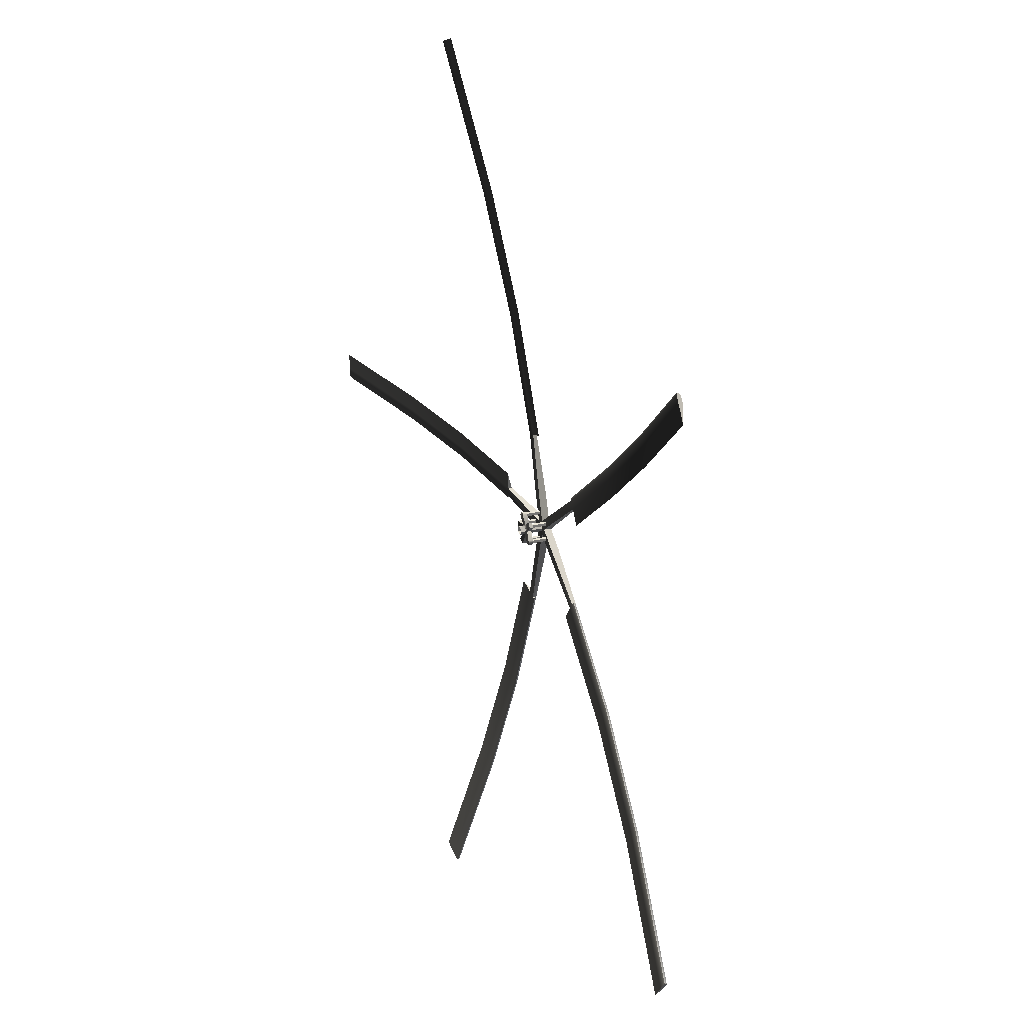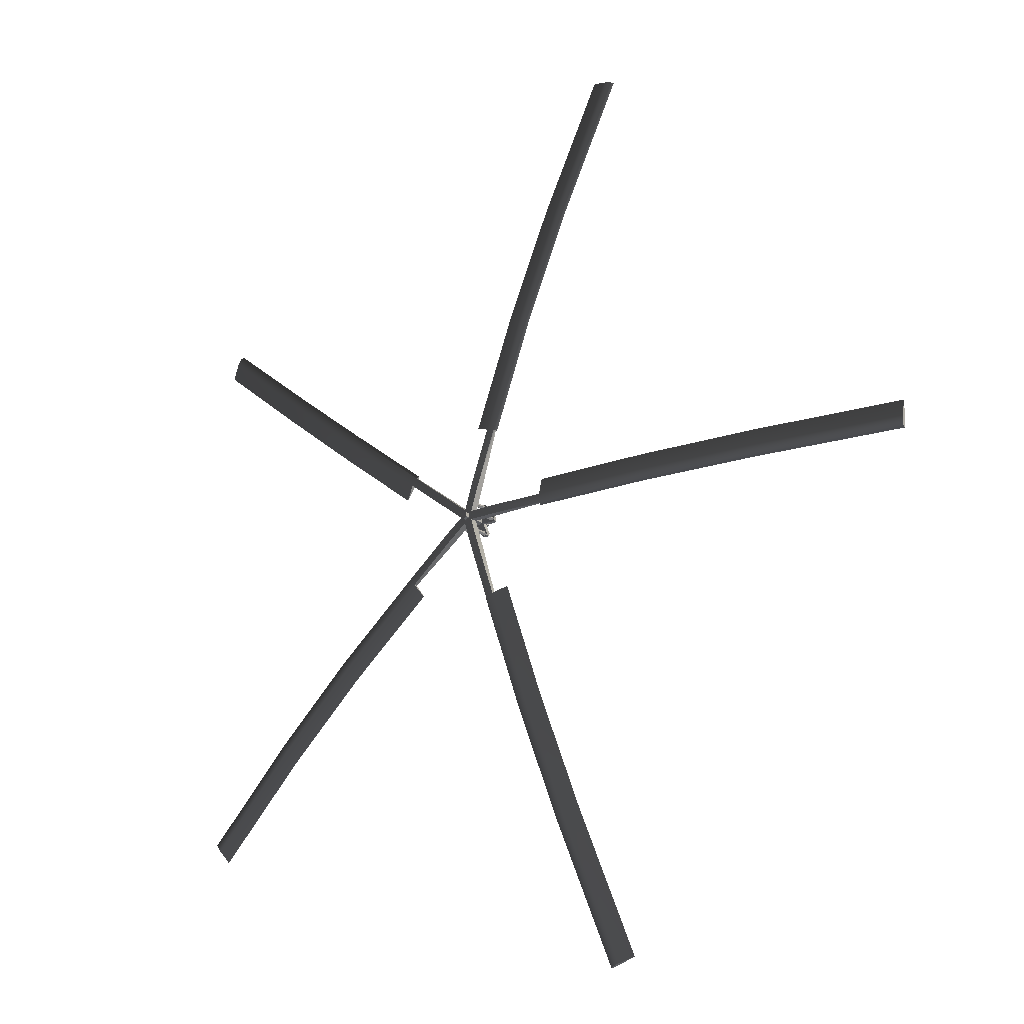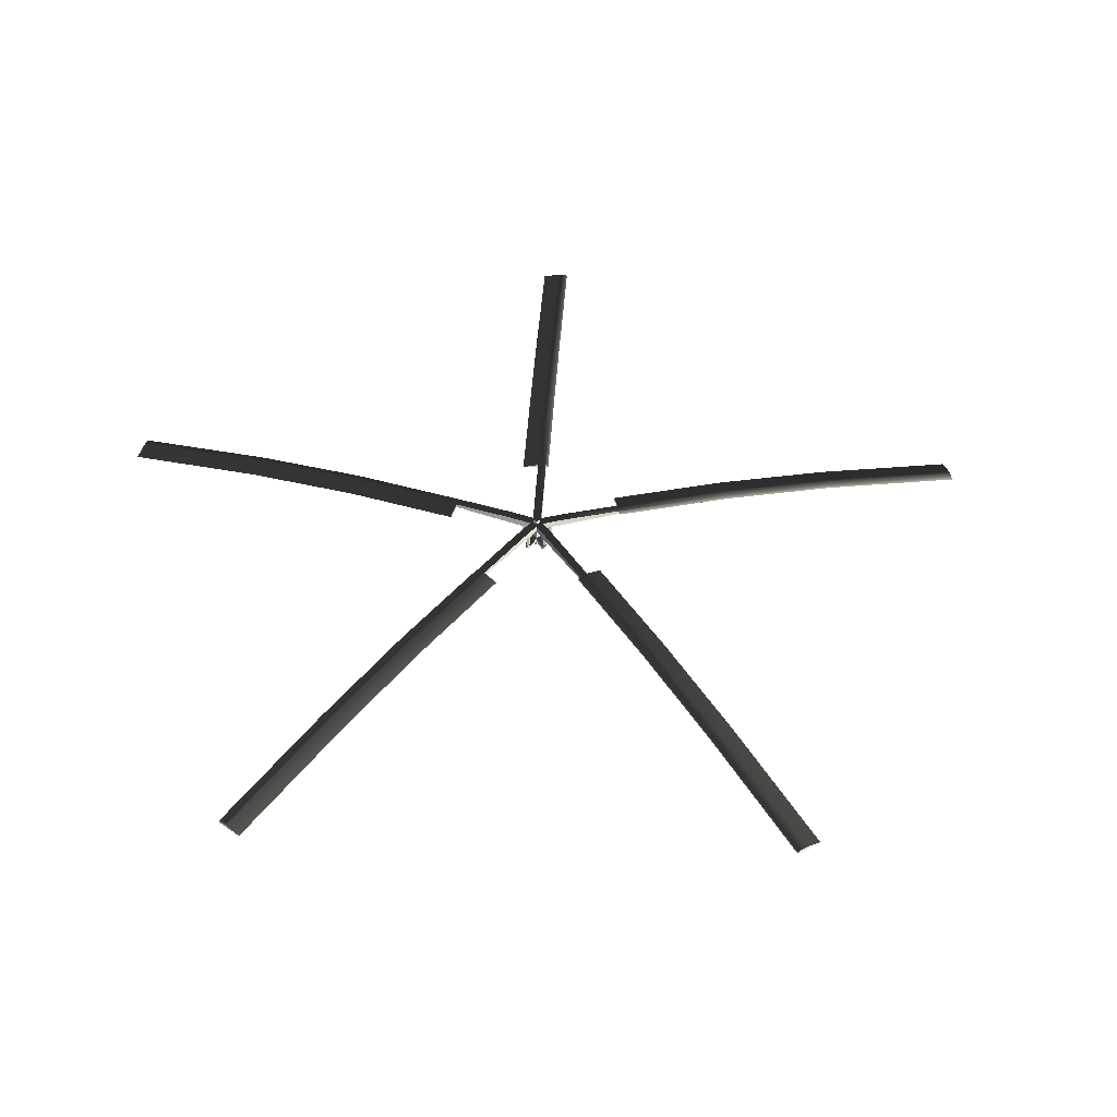
<metadata>
{"format":"obj","ext":"obj","renderer":"f3d","projection":"perspective","resolution":1024,"background":"white","views":[{"elev":24.4,"azim":68.4,"up":"+Z"},{"elev":-19.1,"azim":-140.0,"up":"+Z"},{"elev":45.6,"azim":-123.1,"up":"+Y"}]}
</metadata>
<code>
g Pale1_Pale1
v 0.7675 1.805 -0.6184
v 0.6656 1.761 -0.7603
v 0.7675 1.764 -0.6184
v -0.3443 1.805 -0.9294
v -0.5108 1.761 -0.8763
v -0.3443 1.764 -0.9294
v -0.9837 1.805 0.03193
v -0.9846 1.761 0.2066
v -0.9837 1.764 0.03193
v -0.267 1.805 0.937
v -0.1011 1.761 0.9919
v -0.267 1.764 0.937
v 0.8153 1.805 0.5351
v 0.9188 1.761 0.3944
v 0.8153 1.764 0.5351
v 0.8212 1.764 -0.5436
v 0.8365 1.774 -0.5223
v 0.8212 1.805 -0.5436
v -0.2565 1.764 -0.9574
v -0.2316 1.774 -0.9653
v -0.2565 1.805 -0.9574
v -0.9832 1.764 -0.06021
v -0.983 1.774 -0.08641
v -0.9832 1.805 -0.06021
v -0.3544 1.764 0.9081
v -0.3793 1.774 0.8998
v -0.3544 1.805 0.9081
v 0.7607 1.764 0.6094
v 0.7452 1.774 0.6305
v 0.7607 1.805 0.6094
v 0.01583 1.568 0.04856
v 0.01251 1.56 0.03815
v 0.05764 1.568 -0.008326
v 0.04671 1.56 -0.008386
v 0.01645 1.568 -0.06567
v 0.01303 1.56 -0.05529
v 0.1472 1.548 -0.07262
v 0.106 1.548 -0.13
v 0.1544 1.557 -0.09889
v 0.1322 1.557 -0.1303
v 0.1465 1.548 0.05695
v 0.1046 1.548 0.1138
v 0.1581 1.557 0.07858
v 0.1298 1.557 0.1194
v -0.05119 1.568 0.02638
v -0.04231 1.56 0.02
v -0.0188 1.548 0.1532
v -0.08582 1.548 0.131
v -0.0398 1.557 0.1709
v -0.08173 1.557 0.1574
v -0.1614 1.548 0.02576
v -0.05079 1.568 -0.04422
v -0.161 1.548 -0.04483
v -0.1847 1.557 -0.03059
v -0.1847 1.557 0.01183
v -0.08428 1.548 -0.1492
v -0.01702 1.548 -0.1707
v -0.04043 1.557 -0.1876
v -0.07817 1.557 -0.1766
v 0.1322 1.595 -0.1303
v 0.1544 1.595 -0.09889
v 0.1472 1.596 -0.07262
v -0.07817 1.595 -0.1766
v -0.04043 1.595 -0.1876
v -0.1847 1.595 -0.03059
v -0.1847 1.595 0.01183
v -0.1614 1.596 0.02576
v -0.08173 1.595 0.1574
v -0.0398 1.595 0.1709
v -0.0188 1.596 0.1532
v 0.1581 1.595 0.07858
v 0.1298 1.595 0.1194
v -0.03607 1.875 -0.02921
v -0.03229 1.875 0.01693
v 0.006633 1.875 -0.04706
v 0.03682 1.875 -0.01195
v 0.01276 1.875 0.02759
v 0.04378 1.748 -0.008401
v 0.04378 1.621 -0.008401
v 0.01211 1.748 -0.05251
v 0.01211 1.621 -0.05251
v -0.03963 1.748 -0.03601
v -0.03963 1.621 -0.03601
v -0.03993 1.748 0.01829
v -0.03993 1.621 0.01829
v 0.01162 1.748 0.03535
v 0.01162 1.621 0.03535
v 0.03682 1.836 -0.01195
v 0.006633 1.836 -0.04706
v -0.03607 1.836 -0.02921
v -0.03229 1.836 0.01693
v 0.01276 1.836 0.02759
v 0.2873 1.753 -0.1601
v 0.07594 1.753 -0.008306
v 0.2336 1.753 -0.235
v 0.0222 1.753 -0.08315
v 0.02138 1.753 0.06593
v 0.2857 1.753 0.1458
v 0.2311 1.753 0.2201
v -0.06609 1.753 0.03698
v -0.06041 1.753 0.313
v -0.1479 1.753 0.2841
v -0.06559 1.753 -0.05516
v -0.3264 1.753 0.03554
v -0.3258 1.753 -0.05659
v -0.1446 1.753 -0.3031
v -0.05686 1.753 -0.3311
v 0.0222 1.831 -0.08315
v 0.2336 1.831 -0.235
v 0.2873 1.831 -0.1601
v 0.07594 1.831 -0.008306
v -0.06559 1.831 -0.05516
v -0.05686 1.831 -0.3311
v -0.1446 1.831 -0.3031
v -0.06609 1.831 0.03698
v -0.3258 1.831 -0.05659
v -0.3264 1.831 0.03554
v 0.02138 1.831 0.06593
v -0.1479 1.831 0.2841
v -0.06041 1.831 0.313
v 0.2311 1.831 0.2201
v 0.2857 1.831 0.1458
v 1.807 1.699 -1.365
v 1.706 1.695 -1.507
v 2.847 1.563 -2.112
v 2.745 1.558 -2.254
v 1.861 1.699 -1.29
v 4.137 1.313 -3.038
v 4.035 1.309 -3.18
v 2.901 1.563 -2.037
v 4.191 1.313 -2.963
v 4.206 1.323 -2.942
v 2.916 1.572 -2.016
v 1.876 1.709 -1.269
v 1.861 1.739 -1.29
v 1.807 1.739 -1.365
v 2.847 1.602 -2.112
v 4.137 1.353 -3.038
v 4.191 1.353 -2.963
v 2.901 1.602 -2.037
v -0.7332 1.699 -2.149
v -0.8997 1.695 -2.096
v -1.122 1.563 -3.369
v -1.289 1.558 -3.316
v -0.6455 1.699 -2.177
v -1.604 1.313 -4.882
v -1.771 1.309 -4.829
v -1.034 1.563 -3.397
v -1.517 1.313 -4.91
v -1.492 1.323 -4.918
v -1.009 1.572 -3.405
v -0.6205 1.709 -2.185
v -0.6455 1.739 -2.177
v -0.7332 1.739 -2.149
v -1.122 1.602 -3.369
v -1.604 1.353 -4.882
v -1.517 1.353 -4.91
v -1.034 1.602 -3.397
v -2.264 1.699 0.02487
v -2.265 1.695 0.1995
v -3.544 1.563 0.01782
v -3.545 1.558 0.1925
v -2.263 1.699 -0.06727
v -5.132 1.313 0.009057
v -5.133 1.309 0.1837
v -3.544 1.563 -0.07433
v -5.131 1.313 -0.08307
v -5.131 1.323 -0.1093
v -3.544 1.572 -0.1005
v -2.263 1.709 -0.09347
v -2.263 1.739 -0.06727
v -2.264 1.739 0.02487
v -3.544 1.602 0.01782
v -5.132 1.353 0.009057
v -5.131 1.353 -0.08307
v -3.544 1.602 -0.07433
v -0.6693 1.699 2.152
v -0.5035 1.695 2.207
v -1.072 1.563 3.368
v -0.9058 1.558 3.423
v -0.7568 1.699 2.124
v -1.571 1.313 4.875
v -1.405 1.309 4.93
v -1.159 1.563 3.339
v -1.658 1.313 4.846
v -1.683 1.323 4.838
v -1.184 1.572 3.331
v -0.7817 1.709 2.115
v -0.7568 1.739 2.124
v -0.6693 1.739 2.152
v -1.072 1.602 3.368
v -1.571 1.353 4.875
v -1.658 1.353 4.846
v -1.159 1.602 3.339
v 1.847 1.699 1.293
v 1.95 1.695 1.153
v 2.879 1.563 2.052
v 2.982 1.558 1.911
v 1.792 1.699 1.368
v 4.158 1.313 2.992
v 4.261 1.309 2.851
v 2.824 1.563 2.126
v 4.103 1.313 3.066
v 4.088 1.323 3.087
v 2.808 1.572 2.147
v 1.777 1.709 1.389
v 1.792 1.739 1.368
v 1.847 1.739 1.293
v 2.879 1.602 2.052
v 4.158 1.353 2.992
v 4.103 1.353 3.066
v 2.824 1.602 2.126
v -0.04199 1.56 -0.03775
v 0.04671 1.506 -0.008386
v 0.01303 1.506 -0.05529
v 0.01251 1.506 0.03815
v -0.04231 1.506 0.02
v -0.04199 1.506 -0.03775
v 0.01645 1.616 -0.06567
v 0.106 1.596 -0.13
v 0.05764 1.616 -0.008326
v -0.05079 1.616 -0.04422
v -0.08428 1.596 -0.1492
v -0.01702 1.596 -0.1707
v -0.05119 1.616 0.02638
v -0.161 1.596 -0.04483
v 0.01583 1.616 0.04856
v -0.08582 1.596 0.131
v 0.1465 1.596 0.05695
v 0.1046 1.596 0.1138
v -0.05596 1.585 0.1135
v -0.05596 1.759 0.1135
v -0.03084 1.585 0.1248
v -0.03084 1.759 0.1248
v -0.07453 1.585 0.1338
v -0.07453 1.759 0.1338
v -0.06087 1.585 0.1578
v -0.06087 1.759 0.1578
v -0.03388 1.585 0.1522
v -0.03388 1.759 0.1522
v -0.1616 1.585 -0.03121
v -0.1616 1.759 -0.03121
v -0.1365 1.585 -0.01987
v -0.1365 1.759 -0.01987
v -0.1801 1.585 -0.01082
v -0.1801 1.759 -0.01082
v -0.1665 1.585 0.01313
v -0.1665 1.759 0.01313
v -0.1395 1.585 0.00754
v -0.1395 1.759 0.00754
v 0.1168 1.585 0.05495
v 0.1168 1.759 0.05495
v 0.1419 1.585 0.06629
v 0.1419 1.759 0.06629
v 0.09826 1.585 0.07533
v 0.09826 1.759 0.07533
v 0.1119 1.585 0.09929
v 0.1119 1.759 0.09929
v 0.1389 1.585 0.0937
v 0.1389 1.759 0.0937
v 0.1176 1.585 -0.1225
v 0.1176 1.759 -0.1225
v 0.1428 1.585 -0.1111
v 0.1428 1.759 -0.1111
v 0.09908 1.585 -0.1021
v 0.09908 1.759 -0.1021
v 0.1127 1.585 -0.07811
v 0.1127 1.759 -0.07811
v 0.1397 1.585 -0.0837
v 0.1397 1.759 -0.0837
v -0.05655 1.585 -0.1802
v -0.05655 1.759 -0.1802
v -0.03143 1.585 -0.1688
v -0.03143 1.759 -0.1688
v -0.07511 1.585 -0.1598
v -0.07511 1.759 -0.1598
v -0.06146 1.585 -0.1358
v -0.06146 1.759 -0.1358
v -0.03446 1.585 -0.1414
v -0.03446 1.759 -0.1414
g Pale1_Body
f 1 2 3
f 4 5 6
f 7 8 9
f 10 11 12
f 13 14 15
f 16 17 18
f 19 20 21
f 22 23 24
f 25 26 27
f 28 29 30
f 31 32 33
f 34 33 32
f 33 34 35
f 36 35 34
f 37 33 38
f 37 38 39
f 40 39 38
f 35 38 33
f 33 41 31
f 42 31 41
f 41 43 42
f 44 42 43
f 45 46 31
f 32 31 46
f 31 47 45
f 48 45 47
f 47 49 48
f 50 48 49
f 45 51 52
f 53 52 51
f 53 51 54
f 55 54 51
f 52 56 35
f 57 35 56
f 57 56 58
f 59 58 56
f 40 60 39
f 61 39 60
f 61 62 39
f 37 39 62
f 59 63 58
f 64 58 63
f 65 54 66
f 55 66 54
f 66 55 67
f 51 67 55
f 68 50 69
f 49 69 50
f 69 49 70
f 47 70 49
f 43 71 44
f 72 44 71
f 73 74 75
f 76 75 74
f 77 76 74
f 78 79 80
f 81 80 79
f 80 81 82
f 83 82 81
f 82 83 84
f 85 84 83
f 84 85 86
f 87 86 85
f 86 87 78
f 79 78 87
f 76 88 75
f 89 75 88
f 75 89 73
f 90 73 89
f 73 90 74
f 91 74 90
f 74 91 77
f 92 77 91
f 77 92 76
f 88 76 92
f 93 94 95
f 96 95 94
f 94 78 96
f 78 94 86
f 80 96 78
f 97 86 94
f 94 98 97
f 99 97 98
f 86 97 84
f 100 84 97
f 97 101 100
f 102 100 101
f 84 100 82
f 82 103 80
f 103 82 100
f 96 80 103
f 100 104 103
f 105 103 104
f 103 106 96
f 107 96 106
f 108 109 96
f 95 96 109
f 109 108 110
f 111 110 108
f 111 108 88
f 89 88 108
f 88 92 111
f 108 112 89
f 108 113 112
f 114 112 113
f 90 89 112
f 112 115 90
f 112 116 115
f 117 115 116
f 91 90 115
f 92 91 118
f 115 118 91
f 118 111 92
f 115 119 118
f 120 118 119
f 118 121 111
f 122 111 121
f 94 93 111
f 110 111 93
f 112 114 103
f 106 103 114
f 96 107 108
f 113 108 107
f 115 117 100
f 104 100 117
f 103 105 112
f 116 112 105
f 118 120 97
f 101 97 120
f 100 102 115
f 119 115 102
f 111 122 94
f 98 94 122
f 97 99 118
f 121 118 99
f 95 3 93
f 16 93 3
f 3 123 16
f 3 2 123
f 124 123 2
f 123 124 125
f 126 125 124
f 127 16 123
f 123 125 127
f 125 126 128
f 129 128 126
f 125 128 130
f 130 127 125
f 131 130 128
f 131 132 130
f 133 130 132
f 130 133 127
f 134 127 133
f 127 134 16
f 17 16 134
f 109 1 95
f 3 95 1
f 110 18 109
f 1 109 18
f 18 135 1
f 136 1 135
f 136 124 1
f 2 1 124
f 136 137 124
f 126 124 137
f 137 138 126
f 129 126 138
f 138 137 139
f 137 136 140
f 140 139 137
f 135 140 136
f 140 133 139
f 132 139 133
f 133 140 134
f 135 134 140
f 134 135 17
f 18 17 135
f 93 16 110
f 18 110 16
f 106 6 107
f 19 107 6
f 6 141 19
f 6 5 141
f 142 141 5
f 141 142 143
f 144 143 142
f 145 19 141
f 141 143 145
f 143 144 146
f 147 146 144
f 143 146 148
f 148 145 143
f 149 148 146
f 149 150 148
f 151 148 150
f 148 151 145
f 152 145 151
f 145 152 19
f 20 19 152
f 114 4 106
f 6 106 4
f 113 21 114
f 4 114 21
f 21 153 4
f 154 4 153
f 154 142 4
f 5 4 142
f 154 155 142
f 144 142 155
f 155 156 144
f 147 144 156
f 156 155 157
f 155 154 158
f 158 157 155
f 153 158 154
f 158 151 157
f 150 157 151
f 151 158 152
f 153 152 158
f 152 153 20
f 21 20 153
f 107 19 113
f 21 113 19
f 104 9 105
f 22 105 9
f 9 159 22
f 9 8 159
f 160 159 8
f 159 160 161
f 162 161 160
f 163 22 159
f 159 161 163
f 161 162 164
f 165 164 162
f 161 164 166
f 166 163 161
f 167 166 164
f 167 168 166
f 169 166 168
f 166 169 163
f 170 163 169
f 163 170 22
f 23 22 170
f 117 7 104
f 9 104 7
f 116 24 117
f 7 117 24
f 24 171 7
f 172 7 171
f 172 160 7
f 8 7 160
f 172 173 160
f 162 160 173
f 173 174 162
f 165 162 174
f 174 173 175
f 173 172 176
f 176 175 173
f 171 176 172
f 176 169 175
f 168 175 169
f 169 176 170
f 171 170 176
f 170 171 23
f 24 23 171
f 105 22 116
f 24 116 22
f 101 12 102
f 25 102 12
f 12 177 25
f 12 11 177
f 178 177 11
f 177 178 179
f 180 179 178
f 181 25 177
f 177 179 181
f 179 180 182
f 183 182 180
f 179 182 184
f 184 181 179
f 185 184 182
f 185 186 184
f 187 184 186
f 184 187 181
f 188 181 187
f 181 188 25
f 26 25 188
f 120 10 101
f 12 101 10
f 119 27 120
f 10 120 27
f 27 189 10
f 190 10 189
f 190 178 10
f 11 10 178
f 190 191 178
f 180 178 191
f 191 192 180
f 183 180 192
f 192 191 193
f 191 190 194
f 194 193 191
f 189 194 190
f 194 187 193
f 186 193 187
f 187 194 188
f 189 188 194
f 188 189 26
f 27 26 189
f 102 25 119
f 27 119 25
f 98 15 99
f 28 99 15
f 15 195 28
f 15 14 195
f 196 195 14
f 195 196 197
f 198 197 196
f 199 28 195
f 195 197 199
f 197 198 200
f 201 200 198
f 197 200 202
f 202 199 197
f 203 202 200
f 203 204 202
f 205 202 204
f 202 205 199
f 206 199 205
f 199 206 28
f 29 28 206
f 122 13 98
f 15 98 13
f 121 30 122
f 13 122 30
f 30 207 13
f 208 13 207
f 208 196 13
f 14 13 196
f 208 209 196
f 198 196 209
f 209 210 198
f 201 198 210
f 210 209 211
f 209 208 212
f 212 211 209
f 207 212 208
f 212 205 211
f 204 211 205
f 205 212 206
f 207 206 212
f 206 207 29
f 30 29 207
f 99 28 121
f 30 121 28
f 128 129 138
f 128 138 131
f 139 131 138
f 139 132 131
f 146 147 156
f 146 156 149
f 157 149 156
f 157 150 149
f 164 165 174
f 164 174 167
f 175 167 174
f 175 168 167
f 182 183 192
f 182 192 185
f 193 185 192
f 193 186 185
f 200 201 210
f 200 210 203
f 211 203 210
f 211 204 203
f 52 213 45
f 46 45 213
f 35 36 52
f 213 52 36
f 34 214 36
f 215 36 214
f 32 216 34
f 214 34 216
f 46 217 32
f 216 32 217
f 213 218 46
f 217 46 218
f 36 215 213
f 218 213 215
f 219 220 35
f 38 35 220
f 38 220 40
f 60 40 220
f 221 33 62
f 37 62 33
f 222 223 52
f 56 52 223
f 56 223 59
f 63 59 223
f 219 35 224
f 57 224 35
f 57 58 224
f 64 224 58
f 51 45 67
f 225 67 45
f 222 52 226
f 53 226 52
f 53 54 226
f 65 226 54
f 47 31 70
f 227 70 31
f 225 45 228
f 48 228 45
f 48 50 228
f 68 228 50
f 221 229 33
f 41 33 229
f 41 229 43
f 71 43 229
f 227 31 230
f 42 230 31
f 60 220 61
f 62 61 220
f 220 219 62
f 221 62 219
f 219 81 221
f 81 219 83
f 79 221 81
f 222 83 219
f 219 224 222
f 83 222 85
f 223 222 224
f 224 64 223
f 63 223 64
f 225 85 222
f 222 226 225
f 85 225 87
f 87 227 79
f 221 79 227
f 227 87 225
f 67 225 226
f 226 65 67
f 66 67 65
f 225 228 227
f 70 227 228
f 70 228 69
f 68 69 228
f 227 230 221
f 229 221 230
f 229 230 71
f 72 71 230
f 72 230 44
f 42 44 230
f 231 232 233
f 234 233 232
f 235 236 231
f 232 231 236
f 237 238 235
f 236 235 238
f 239 240 237
f 238 237 240
f 233 234 239
f 240 239 234
f 241 242 243
f 244 243 242
f 245 246 241
f 242 241 246
f 247 248 245
f 246 245 248
f 249 250 247
f 248 247 250
f 243 244 249
f 250 249 244
f 251 252 253
f 254 253 252
f 255 256 251
f 252 251 256
f 257 258 255
f 256 255 258
f 259 260 257
f 258 257 260
f 253 254 259
f 260 259 254
f 261 262 263
f 264 263 262
f 265 266 261
f 262 261 266
f 267 268 265
f 266 265 268
f 269 270 267
f 268 267 270
f 263 264 269
f 270 269 264
f 271 272 273
f 274 273 272
f 275 276 271
f 272 271 276
f 277 278 275
f 276 275 278
f 279 280 277
f 278 277 280
f 273 274 279
f 280 279 274

</code>
